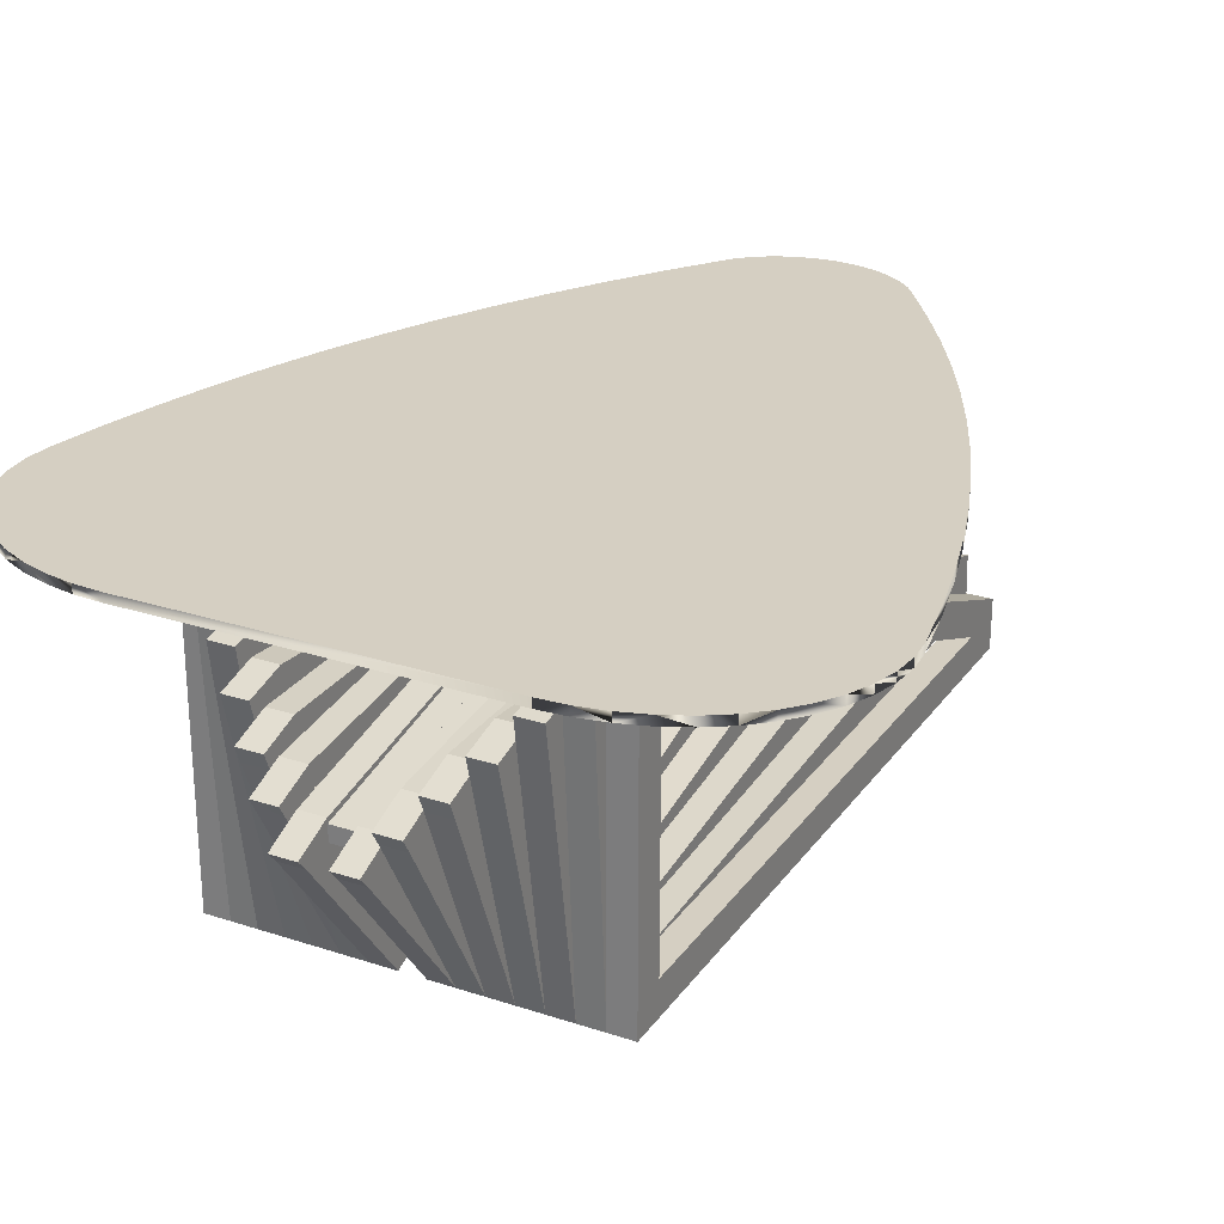
<metadata>
{"format":"obj","ext":"obj","renderer":"f3d","projection":"perspective","resolution":1024,"background":"white","views":[{"elev":25.9,"azim":-152.5,"up":"+Y"}]}
</metadata>
<code>
o mesh45_mesh45-geometry
v -0.3039 0.1314 -0.2463
v -0.3045 0.1314 -0.2065
v -0.3058 0.1314 -0.2264
v -0.3045 0.1384 -0.2065
v -0.3039 0.1384 -0.2463
v -0.3058 0.1384 -0.2264
v -0.2987 0.1384 -0.2657
v -0.2987 0.1314 -0.2657
v -0.2957 0.1384 -0.1594
v -0.2957 0.1314 -0.1594
v -0.2903 0.1384 -0.2843
v -0.2903 0.1314 -0.2843
v -0.2852 0.1384 -0.1126
v -0.2852 0.1314 -0.1126
v -0.279 0.1384 -0.3017
v -0.279 0.1314 -0.3017
v -0.2727 0.1384 -0.06611
v -0.2727 0.1314 -0.06611
v -0.265 0.1384 -0.3176
v -0.265 0.1314 -0.3176
v -0.2584 0.1384 -0.02001
v -0.2584 0.1314 -0.02001
v -0.2484 0.1314 -0.3316
v -0.2484 0.1384 -0.3316
v -0.2423 0.1314 0.02564
v -0.2423 0.1384 0.02564
v -0.2298 0.1384 -0.3434
v -0.2298 0.1314 -0.3434
v -0.2243 0.1384 0.0708
v -0.2243 0.1314 0.0708
v -0.2093 0.1384 -0.3529
v -0.2093 0.1314 -0.3529
v -0.2046 0.1384 0.1154
v -0.2046 0.1314 0.1154
v -0.1875 0.1384 -0.3598
v -0.1875 0.1314 -0.3598
v -0.1831 0.1384 0.1594
v -0.1831 0.1314 0.1594
v -0.1648 0.1384 -0.364
v -0.1648 0.1314 -0.364
v -0.1599 0.1384 0.2027
v -0.1599 0.1314 0.2027
v -0.1416 0.1384 -0.3654
v -0.1416 0.1314 -0.3654
v -0.1349 0.1384 0.2454
v -0.1349 0.1314 0.2454
v 0.1416 0.1314 -0.3654
v 0.1349 0.1314 0.2454
v -0.1083 0.1384 0.2873
v -0.1083 0.1314 0.2873
v 0.1349 0.1384 0.2454
v 0.1416 0.1384 -0.3654
v 0.1599 0.1314 0.2027
v 0.1083 0.1314 0.2873
v -0.08002 0.1384 0.3283
v -0.08002 0.1314 0.3283
v 0.1599 0.1384 0.2027
v 0.1083 0.1384 0.2873
v 0.1648 0.1314 -0.364
v 0.08002 0.1314 0.3283
v -0.07129 0.1384 0.3403
v -0.07129 0.1314 0.3403
v 0.1648 0.1384 -0.364
v 0.08002 0.1384 0.3283
v 0.1831 0.1314 0.1594
v 0.07129 0.1314 0.3403
v -0.06015 0.1384 0.3507
v -0.06015 0.1314 0.3507
v 0.1831 0.1384 0.1594
v 0.07129 0.1384 0.3403
v 0.1875 0.1314 -0.3598
v 0.06015 0.1314 0.3507
v -0.04698 0.1384 0.3592
v -0.04698 0.1314 0.3592
v 0.1875 0.1384 -0.3598
v 0.06015 0.1384 0.3507
v 0.2046 0.1314 0.1154
v 0.04698 0.1314 0.3592
v -0.03223 0.1384 0.3654
v -0.03223 0.1314 0.3654
v 0.2046 0.1384 0.1154
v 0.04698 0.1384 0.3592
v 0.2093 0.1314 -0.3529
v 0.03223 0.1314 0.3654
v -0.01639 0.1384 0.3693
v -0.01639 0.1314 0.3693
v 0.2093 0.1384 -0.3529
v 0.03223 0.1384 0.3654
v 0.2243 0.1314 0.0708
v 0.01639 0.1314 0.3693
v 0 0.1384 0.3706
v 0 0.1314 0.3706
v 0.2243 0.1384 0.0708
v 0.01639 0.1384 0.3693
v 0.2298 0.1314 -0.3434
v 0.2298 0.1384 -0.3434
v 0.2423 0.1314 0.02564
v 0.2423 0.1384 0.02564
v 0.2484 0.1314 -0.3316
v 0.2484 0.1384 -0.3316
v 0.2584 0.1314 -0.02001
v 0.2584 0.1384 -0.02001
v 0.265 0.1314 -0.3176
v 0.265 0.1384 -0.3176
v 0.2727 0.1314 -0.06611
v 0.2727 0.1384 -0.06611
v 0.279 0.1384 -0.3017
v 0.279 0.1314 -0.3017
v 0.2852 0.1384 -0.1126
v 0.2852 0.1314 -0.1126
v 0.2904 0.1384 -0.2843
v 0.2904 0.1314 -0.2843
v 0.2957 0.1384 -0.1594
v 0.2957 0.1314 -0.1594
v 0.2987 0.1384 -0.2657
v 0.2987 0.1314 -0.2657
v 0.3039 0.1384 -0.2463
v 0.3039 0.1314 -0.2463
v 0.3045 0.1384 -0.2065
v 0.3045 0.1314 -0.2065
v 0.3058 0.1384 -0.2264
v 0.3058 0.1314 -0.2264
v -0.1356 -0.1068 0.2947
v -0.1356 -0.1384 -0.2676
v -0.1145 -0.1068 0.2947
v -0.1356 -0.1105 -0.2406
v -0.1145 -0.1046 0.3298
v -0.1356 -0.07879 0.2849
v -0.1356 0.08278 -0.2525
v -0.1145 -0.1105 -0.2406
v -0.1145 -0.06246 0.3274
v -0.1356 -0.1046 0.3298
v -0.1356 -0.06246 0.3274
v -0.1356 0.08689 -0.2815
v -0.1145 0.08278 -0.2525
v -0.1145 -0.07879 0.2849
v -0.1356 0.1093 -0.2476
v -0.1145 0.1062 -0.2827
v -0.1145 0.1093 -0.2476
v -0.1356 0.1062 -0.2827
v -0.1567 0.1314 -0.2676
v -0.1567 0.108 -0.2676
v -0.1567 0.1314 -0.2381
v -0.1356 0.1314 -0.2676
v -0.1567 -0.1384 -0.2676
v -0.1567 0.1008 -0.2389
v -0.1356 0.1314 -0.2381
v -0.1356 -0.1097 -0.2389
v -0.1567 -0.1097 0.2874
v -0.1567 -0.1097 -0.2389
v -0.1356 0.1008 -0.2389
v -0.1567 -0.09617 0.3308
v -0.1356 -0.1097 0.2874
v -0.1567 -0.1384 0.2956
v -0.1356 -0.1384 0.2956
v -0.1356 -0.09617 0.3308
v -0.1356 -0.1384 0.3308
v -0.1567 -0.1384 0.3308
v -0.05112 0.045 0.2636
v -0.03 -0.1384 -0.2676
v -0.03 0.045 0.2636
v -0.03 -0.1133 -0.2501
v -0.05112 0.06024 0.2968
v -0.05112 -0.1133 -0.2501
v -0.05112 0.008041 -0.3494
v -0.03 0.01374 -0.32
v -0.03 0.0668 0.2464
v -0.03 0.06024 0.2968
v -0.05112 0.09817 0.2828
v -0.05112 0.01374 -0.32
v -0.05112 0.0668 0.2464
v -0.03 0.008041 -0.3494
v -0.03 0.09817 0.2828
v -0.05112 0.01958 -0.3564
v -0.05112 0.03191 -0.3232
v -0.03 0.03191 -0.3232
v -0.03 0.01958 -0.3564
v -0.09336 -0.02089 0.3206
v -0.1145 -0.06263 0.3259
v -0.09336 -0.06263 0.3259
v -0.1145 -0.02089 0.3206
v -0.09336 -0.06771 0.291
v -0.1145 0.0912 -0.2666
v -0.1145 -0.06771 0.291
v -0.09336 -0.04082 0.2793
v -0.09336 0.0912 -0.2666
v -0.1145 -0.04082 0.2793
v -0.09336 -0.1384 -0.2676
v -0.09336 -0.1109 -0.2428
v -0.1145 0.08508 -0.3015
v -0.1145 0.06644 -0.2694
v -0.1145 -0.1109 -0.2428
v -0.1145 -0.1384 -0.2676
v -0.09336 0.06644 -0.2694
v -0.09336 0.08508 -0.3015
v -0.1145 0.0676 -0.2988
v -0.09336 0.0676 -0.2988
v -0.09336 -0.02102 0.3191
v -0.07224 -0.02933 0.2846
v -0.07224 -0.02102 0.3191
v -0.09336 -0.02933 0.2846
v -0.07224 0.01991 0.3108
v -0.09336 0.01991 0.3108
v -0.07224 -0.1384 -0.2676
v -0.07224 -0.003824 0.271
v -0.09336 -0.003824 0.271
v -0.07224 -0.1116 -0.2451
v -0.07224 0.07101 -0.2856
v -0.09336 0.07101 -0.2856
v -0.09336 -0.1116 -0.2451
v -0.09336 0.04684 -0.3159
v -0.07224 0.04836 -0.2864
v -0.09336 0.04836 -0.2864
v -0.07224 0.04684 -0.3159
v -0.09336 0.06232 -0.3201
v -0.07224 0.06232 -0.3201
v -0.07224 -0.1124 -0.2475
v -0.07224 0.0307 -0.3033
v -0.07224 0.008285 0.2755
v -0.05112 0.0307 -0.3033
v -0.07224 0.0269 -0.3328
v -0.05112 -0.1384 -0.2676
v -0.07224 0.03209 0.26
v -0.05112 -0.1124 -0.2475
v -0.07224 0.05114 -0.3045
v -0.05112 0.008285 0.2755
v -0.07224 0.05968 0.2982
v -0.05112 0.03209 0.26
v -0.07224 0.04038 -0.3384
v -0.05112 0.0269 -0.3328
v -0.07224 0.02 0.3094
v -0.05112 0.05114 -0.3045
v -0.05112 0.02 0.3094
v -0.05112 0.05968 0.2982
v -0.05112 0.04038 -0.3384
v -0.03 -0.004374 -0.3706
v -0.03 0.008883 -0.3381
v -0.008881 -0.004374 -0.3706
v -0.03 -0.01367 -0.3624
v -0.008881 0.008883 -0.3381
v -0.03 -0.006514 -0.3332
v -0.008881 -0.01367 -0.3624
v -0.03 0.1283 0.2682
v -0.03 0.09312 0.2336
v -0.008881 -0.006514 -0.3332
v -0.008881 0.1283 0.2682
v -0.008881 0.09312 0.2336
v -0.03 -0.1149 -0.2522
v -0.008881 -0.1384 -0.2676
v -0.03 0.07344 0.2522
v -0.008881 0.0919 0.2847
v -0.008881 -0.1149 -0.2522
v -0.03 0.0919 0.2847
v -0.008881 0.07344 0.2522
v 0.1178 -0.1068 0.2947
v 0.139 -0.1384 -0.2676
v 0.139 -0.1068 0.2947
v 0.1178 -0.1384 -0.2676
v 0.139 -0.1105 -0.2406
v 0.1178 -0.1046 0.3298
v 0.1178 -0.1105 -0.2406
v 0.1178 0.08689 -0.2815
v 0.139 0.08278 -0.2525
v 0.139 -0.07879 0.2849
v 0.139 -0.1046 0.3298
v 0.1178 -0.06246 0.3274
v 0.1178 0.08278 -0.2525
v 0.1178 -0.07879 0.2849
v 0.139 0.08689 -0.2815
v 0.139 -0.06246 0.3274
v 0.1178 0.1062 -0.2827
v 0.1178 0.1093 -0.2476
v 0.139 0.1093 -0.2476
v 0.139 0.1062 -0.2827
v 0.139 0.1314 -0.2676
v 0.1601 0.108 -0.2676
v 0.139 0.108 -0.2676
v 0.1601 0.1314 -0.2676
v 0.1601 -0.1384 -0.2676
v 0.139 -0.1097 -0.2389
v 0.1601 0.1314 -0.2381
v 0.139 0.1008 -0.2389
v 0.139 0.1314 -0.2381
v 0.139 -0.1384 0.2956
v 0.1601 0.1008 -0.2389
v 0.1601 -0.09617 0.3308
v 0.1601 -0.1384 0.2956
v 0.1601 -0.1097 0.2874
v 0.1601 -0.1097 -0.2389
v 0.139 -0.1097 0.2874
v 0.139 -0.09617 0.3308
v 0.139 -0.1384 0.3308
v 0.1601 -0.1384 0.3308
v -0.008881 0.004662 -0.3381
v 0.01224 -0.008328 -0.3381
v -0.008881 -0.008328 -0.3381
v 0.01224 0.004662 -0.3381
v -0.008881 0.05436 0.1054
v -0.008881 0.1281 0.2682
v 0.01224 0.1281 0.2682
v 0.01224 0.05436 0.1054
v -0.008881 0.1011 0.2803
v 0.01224 0.1011 0.2803
v 0.01224 -0.004374 -0.3706
v 0.03336 0.008883 -0.3381
v 0.03336 -0.004374 -0.3706
v 0.01224 0.008883 -0.3381
v 0.03336 -0.01367 -0.3624
v 0.01224 -0.01367 -0.3624
v 0.03336 0.1283 0.2682
v 0.03336 -0.006514 -0.3332
v 0.01224 -0.006514 -0.3332
v 0.01224 0.1283 0.2682
v 0.03336 0.09312 0.2336
v 0.01224 -0.1384 -0.2676
v 0.01224 0.09312 0.2336
v 0.01224 0.0919 0.2847
v 0.03336 0.07344 0.2522
v 0.03336 -0.1149 -0.2522
v 0.01224 -0.1149 -0.2522
v 0.01224 0.07344 0.2522
v 0.03336 0.0919 0.2847
v 0.07559 0.0307 -0.3033
v 0.07559 -0.1124 -0.2475
v 0.07559 -0.1384 -0.2676
v 0.05448 0.0307 -0.3033
v 0.07559 0.008285 0.2755
v 0.07559 0.0269 -0.3328
v 0.07559 0.03209 0.26
v 0.05448 -0.1124 -0.2475
v 0.05448 -0.1384 -0.2676
v 0.07559 0.05114 -0.3045
v 0.05448 0.03209 0.26
v 0.05448 0.008285 0.2755
v 0.07559 0.05968 0.2982
v 0.05448 0.0269 -0.3328
v 0.07559 0.04038 -0.3384
v 0.05448 0.05114 -0.3045
v 0.07559 0.02 0.3094
v 0.05448 0.05968 0.2982
v 0.05448 0.02 0.3094
v 0.05448 0.04038 -0.3384
v 0.07559 -0.02102 0.3191
v 0.07559 -0.02933 0.2846
v 0.09671 -0.02102 0.3191
v 0.07559 0.01991 0.3108
v 0.09671 -0.02933 0.2846
v 0.07559 -0.003824 0.271
v 0.09671 0.01991 0.3108
v 0.07559 0.07101 -0.2856
v 0.07559 -0.1116 -0.2451
v 0.09671 -0.003824 0.271
v 0.09671 0.07101 -0.2856
v 0.07559 0.04836 -0.2864
v 0.09671 -0.1116 -0.2451
v 0.09671 0.04684 -0.3159
v 0.09671 0.06232 -0.3201
v 0.07559 0.04684 -0.3159
v 0.09671 0.04836 -0.2864
v 0.07559 0.06232 -0.3201
v 0.09671 -0.06263 0.3259
v 0.1178 -0.06263 0.3259
v 0.09671 -0.02089 0.3206
v 0.09671 -0.06771 0.291
v 0.1178 -0.02089 0.3206
v 0.1178 -0.06771 0.291
v 0.1178 0.0912 -0.2666
v 0.09671 -0.04082 0.2793
v 0.09671 -0.1384 -0.2676
v 0.1178 -0.04082 0.2793
v 0.09671 0.0912 -0.2666
v 0.09671 -0.1109 -0.2428
v 0.1178 0.06644 -0.2694
v 0.1178 0.08508 -0.3015
v 0.1178 -0.1109 -0.2428
v 0.09671 0.06644 -0.2694
v 0.1178 0.0676 -0.2988
v 0.09671 0.08508 -0.3015
v 0.09671 0.0676 -0.2988
v 0.03336 0.045 0.2636
v 0.03336 -0.1384 -0.2676
v 0.05448 0.045 0.2636
v 0.03336 -0.1133 -0.2501
v 0.05448 0.06024 0.2968
v 0.03336 0.0668 0.2464
v 0.03336 0.01374 -0.32
v 0.05448 -0.1133 -0.2501
v 0.05448 0.09817 0.2828
v 0.03336 0.06024 0.2968
v 0.03336 0.09817 0.2828
v 0.03336 0.008041 -0.3494
v 0.05448 0.01374 -0.32
v 0.05448 0.0668 0.2464
v 0.03336 0.03191 -0.3232
v 0.05448 0.01958 -0.3564
v 0.05448 0.03191 -0.3232
v 0.03336 0.01958 -0.3564
f 1 2 3
f 1 2 8
f 8 10 2
f 8 10 12
f 11 15 13
f 14 18 16
f 17 19 21
f 36 34 30
f 21 24 19
f 21 24 26
f 26 27 24
f 27 31 35
f 37 35 33
f 20 23 16
f 94 43 85
f 43 51 58
f 54 60 44
f 43 64 58
f 48 53 47
f 50 56 44
f 59 53 47
f 66 60 44
f 100 102 106
f 44 66 72
f 73 43 67
f 115 119 111
f 43 37 35
f 81 75 69
f 103 108 110
f 11 9 13
f 75 87 81
f 82 43 88
f 101 97 95
f 94 43 88
f 89 77 71
f 89 97 95
f 87 81 93
f 82 43 70
f 98 100 102
f 99 101 103
f 105 101 103
f 106 107 109
f 57 63 52
f 63 69 57
f 44 90 72
f 121 119 117
f 67 61 55
f 48 54 44
f 19 15 13
f 32 36 28
f 47 48 44
f 93 98 87
f 80 68 74
f 43 70 64
f 25 28 22
f 90 84 72
f 116 112 120
f 43 45 49
f 118 116 120
f 112 108 120
f 119 113 111
f 63 75 69
f 5 7 4
f 65 59 53
f 101 95 99
f 77 65 71
f 94 85 91
f 83 95 71
f 43 41 37
f 85 73 43
f 35 33 29
f 43 41 45
f 82 70 76
f 16 10 12
f 4 6 5
f 26 27 35
f 100 96 87
f 100 106 107
f 113 107 109
f 23 22 18
f 29 26 35
f 98 100 87
f 68 56 44
f 80 44 68
f 114 120 108
f 115 117 119
f 120 122 118
f 84 78 72
f 80 44 90
f 67 55 43
f 90 92 80
f 92 86 80
f 110 105 103
f 43 52 51
f 68 62 56
f 19 13 17
f 108 110 114
f 16 14 10
f 107 104 100
f 11 7 9
f 18 16 23
f 113 111 107
f 7 9 4
f 38 40 34
f 30 28 36
f 65 71 59
f 85 79 73
f 95 89 71
f 35 39 43
f 42 44 46
f 49 55 43
f 57 52 51
f 44 50 46
f 28 23 22
f 40 44 42
f 30 28 25
f 40 36 34
f 42 40 38
f 97 93 98
f 74 79 80
f 86 85 79
f 34 30 29
f 22 18 17
f 64 54 60
f 86 79 80
f 122 118 117
f 66 64 70
f 14 18 17
f 5 3 6
f 1 5 3
f 7 1 5
f 8 7 1
f 11 8 7
f 2 4 10
f 12 11 8
f 47 59 63
f 20 23 19
f 23 19 24
f 74 73 79
f 94 90 92
f 21 25 26
f 27 28 31
f 66 60 64
f 28 31 32
f 21 25 22
f 29 34 33
f 35 36 39
f 34 33 38
f 36 39 40
f 33 38 37
f 97 89 93
f 44 39 43
f 49 50 45
f 50 45 46
f 19 15 16
f 41 45 46
f 48 58 54
f 55 56 49
f 56 49 50
f 51 53 57
f 88 90 94
f 61 62 55
f 62 55 56
f 53 57 65
f 81 77 69
f 70 72 66
f 9 4 10
f 76 70 72
f 76 78 72
f 25 26 29
f 82 76 78
f 87 95 83
f 96 95 99
f 48 58 51
f 96 87 95
f 27 23 28
f 81 89 93
f 62 61 67
f 96 99 100
f 75 59 63
f 104 103 107
f 101 102 105
f 103 107 108
f 48 51 53
f 122 117 121
f 13 14 17
f 113 114 109
f 87 71 75
f 120 113 114
f 119 120 113
f 109 106 110
f 44 40 39
f 27 24 23
f 118 116 115
f 17 21 22
f 88 78 82
f 2 3 6
f 63 52 47
f 69 65 77
f 14 9 10
f 2 6 4
f 102 97 101
f 92 85 86
f 121 120 122
f 106 102 105
f 64 58 54
f 36 32 31
f 87 83 71
f 36 31 35
f 68 73 74
f 118 115 117
f 104 99 100
f 115 112 116
f 94 92 91
f 81 89 77
f 62 67 68
f 30 25 29
f 115 111 112
f 46 42 41
f 13 9 14
f 38 37 41
f 42 38 41
f 88 84 90
f 68 67 73
f 92 91 85
f 121 119 120
f 102 98 97
f 43 44 47
f 52 43 47
f 88 84 78
f 69 57 65
f 106 105 110
f 15 12 16
f 104 103 99
f 15 11 12
f 75 71 59
f 114 109 110
f 111 107 108
f 19 16 20
f 111 108 112
f 363 362 365
f 368 364 363
f 241 248 160
f 126 129 134
f 335 339 329
f 332 335 329
f 270 260 266
f 217 218 221
f 383 391 381
f 248 250 244
f 321 315 320
f 227 231 223
f 267 261 259
f 330 334 331
f 309 304 308
f 362 361 364
f 312 311 314
f 125 130 136
f 382 387 393
f 225 218 221
f 272 273 274
f 146 150 148
f 170 171 175
f 397 395 391
f 228 223 217
f 303 302 298
f 214 188 211
f 211 213 215
f 274 273 263
f 286 288 293
f 289 279 287
f 237 236 239
f 137 128 133
f 196 190 195
f 249 252 245
f 305 308 306
f 234 225 232
f 317 313 316
f 374 367 373
f 176 167 166
f 254 251 247
f 326 323 329
f 264 259 257
f 261 258 267
f 124 123 126
f 213 212 205
f 205 212 208
f 265 260 255
f 161 168 167
f 231 219 223
f 195 190 183
f 388 393 396
f 198 201 199
f 313 310 305
f 280 284 256
f 257 265 264
f 146 143 142
f 271 262 267
f 213 205 206
f 248 160 250
f 294 296 298
f 314 305 310
f 376 379 371
f 265 255 257
f 127 131 133
f 213 209 215
f 185 182 180
f 188 204 199
f 171 159 169
f 135 129 128
f 191 190 183
f 182 184 179
f 321 318 322
f 196 195 197
f 388 384 393
f 226 222 219
f 212 207 210
f 142 145 150
f 154 155 124
f 394 386 385
f 267 259 263
f 156 143 147
f 370 367 365
f 214 204 188
f 247 241 245
f 189 185 182
f 240 236 238
f 251 253 250
f 196 188 197
f 247 240 245
f 136 135 139
f 331 380 382
f 321 320 316
f 166 160 172
f 376 370 368
f 315 320 312
f 232 220 228
f 193 124 134
f 383 386 391
f 194 191 187
f 223 225 227
f 202 200 205
f 200 199 205
f 188 194 189
f 380 385 383
f 373 375 377
f 268 261 255
f 228 217 224
f 181 179 180
f 202 205 208
f 233 227 231
f 395 331 392
f 364 369 258
f 240 237 236
f 130 193 125
f 349 343 346
f 132 123 127
f 126 128 130
f 128 133 123
f 256 277 280
f 135 130 193
f 127 133 132
f 140 129 134
f 135 126 129
f 132 133 123
f 128 130 136
f 381 380 383
f 135 128 136
f 138 135 139
f 131 139 133
f 293 292 284
f 139 133 137
f 210 206 201
f 288 282 285
f 156 152 143
f 272 274 271
f 127 125 123
f 143 142 141
f 147 153 151
f 297 296 294
f 144 143 141
f 375 258 366
f 147 144 143
f 175 174 165
f 146 143 149
f 181 179 187
f 300 301 295
f 318 319 314
f 187 183 181
f 152 143 149
f 153 146 149
f 145 150 154
f 154 157 158
f 146 148 151
f 325 369 347
f 362 366 370
f 305 311 308
f 149 152 154
f 151 153 146
f 317 316 321
f 149 150 154
f 234 227 225
f 167 162 161
f 147 153 156
f 158 152 154
f 326 329 333
f 160 159 222
f 161 160 159
f 192 196 193
f 222 160 165
f 168 173 167
f 327 324 325
f 178 186 185
f 163 159 169
f 137 139 138
f 339 340 341
f 160 165 172
f 172 176 166
f 162 167 164
f 192 191 196
f 144 147 151
f 379 369 377
f 138 193 135
f 167 164 171
f 351 344 325
f 288 290 282
f 169 171 175
f 169 175 173
f 166 171 170
f 167 166 171
f 391 397 394
f 170 175 165
f 287 293 284
f 151 148 124
f 195 183 186
f 175 173 176
f 346 350 348
f 352 347 345
f 175 177 174
f 170 164 162
f 179 182 180
f 173 168 163
f 178 183 181
f 303 298 301
f 375 366 370
f 186 178 183
f 183 191 187
f 184 192 187
f 188 184 193
f 350 354 348
f 324 325 328
f 189 185 192
f 384 382 393
f 201 188 199
f 157 156 152
f 155 153 148
f 297 295 296
f 185 192 187
f 394 395 397
f 197 186 194
f 157 155 153
f 189 192 194
f 195 197 186
f 208 203 202
f 192 194 191
f 395 331 391
f 188 194 197
f 347 344 325
f 200 199 198
f 203 201 198
f 286 281 288
f 278 276 277
f 233 234 227
f 210 201 188
f 164 159 222
f 193 184 192
f 209 206 203
f 366 362 364
f 207 199 205
f 240 238 242
f 207 204 212
f 282 275 283
f 207 205 210
f 206 213 209
f 205 210 206
f 290 280 284
f 269 274 263
f 208 215 216
f 204 212 214
f 225 221 229
f 212 210 213
f 272 271 267
f 127 125 136
f 211 214 215
f 216 214 208
f 267 268 272
f 214 215 216
f 217 220 218
f 289 285 282
f 222 219 204
f 224 217 220
f 218 223 220
f 204 222 221
f 334 327 325
f 217 221 204
f 212 214 208
f 256 257 259
f 223 220 228
f 225 218 223
f 131 127 136
f 222 221 230
f 224 230 222
f 226 219 231
f 230 232 220
f 270 273 264
f 377 374 373
f 123 128 126
f 232 229 225
f 221 230 229
f 392 386 385
f 228 234 226
f 232 228 234
f 242 245 240
f 235 232 229
f 259 263 256
f 230 229 235
f 233 234 226
f 363 365 367
f 247 252 254
f 231 233 226
f 203 198 200
f 236 238 239
f 230 235 232
f 237 239 241
f 240 243 237
f 363 361 362
f 376 373 370
f 203 200 202
f 246 240 243
f 368 372 364
f 330 333 334
f 284 292 290
f 251 250 254
f 251 246 247
f 138 193 134
f 246 243 251
f 249 160 242
f 384 388 390
f 241 252 248
f 331 381 380
f 222 226 224
f 253 243 250
f 243 251 253
f 249 245 242
f 375 258 377
f 245 241 252
f 140 138 134
f 271 262 269
f 254 249 252
f 204 219 217
f 224 220 230
f 256 255 258
f 257 256 255
f 265 270 264
f 208 209 215
f 258 256 262
f 219 223 217
f 260 255 266
f 376 369 379
f 256 262 269
f 126 134 124
f 259 264 261
f 226 228 224
f 268 255 266
f 325 331 334
f 334 339 327
f 264 261 268
f 131 136 139
f 188 213 210
f 266 268 272
f 266 272 270
f 263 268 267
f 264 263 268
f 262 258 267
f 247 244 241
f 196 193 188
f 263 256 269
f 272 270 273
f 173 163 169
f 358 325 351
f 179 184 187
f 206 203 201
f 276 277 279
f 271 269 274
f 275 281 278
f 281 276 278
f 277 279 256
f 279 281 276
f 250 249 160
f 282 275 280
f 283 275 281
f 256 284 279
f 279 281 285
f 250 254 249
f 150 146 142
f 191 196 190
f 283 286 281
f 278 277 275
f 289 282 280
f 182 188 184
f 347 345 344
f 208 209 203
f 154 124 145
f 291 283 286
f 282 283 290
f 261 255 258
f 394 396 395
f 288 280 290
f 289 288 280
f 291 286 292
f 287 289 288
f 207 204 199
f 291 283 290
f 286 292 293
f 171 164 159
f 295 298 296
f 175 176 177
f 294 300 297
f 297 295 300
f 301 295 298
f 299 294 300
f 298 299 294
f 137 138 140
f 142 144 124
f 299 300 302
f 351 348 344
f 125 193 123
f 313 305 307
f 300 302 303
f 165 222 170
f 168 159 161
f 186 194 185
f 304 305 306
f 307 304 305
f 312 314 316
f 331 381 391
f 309 307 304
f 155 148 124
f 172 177 176
f 392 387 383
f 312 309 307
f 149 148 150
f 314 305 311
f 308 381 311
f 242 239 160
f 307 312 316
f 313 316 307
f 157 153 156
f 327 329 324
f 381 311 319
f 315 381 309
f 162 166 160
f 339 335 340
f 243 244 237
f 173 176 167
f 322 310 318
f 322 313 317
f 314 320 316
f 311 320 319
f 318 319 381
f 381 321 315
f 312 311 320
f 319 314 320
f 318 381 321
f 157 152 158
f 324 326 323
f 321 322 317
f 270 265 260
f 330 324 326
f 336 325 328
f 376 375 373
f 315 312 309
f 160 161 162
f 330 333 324
f 393 392 396
f 137 129 128
f 333 324 329
f 289 285 279
f 135 130 126
f 336 330 326
f 333 338 326
f 332 323 328
f 124 144 151
f 154 155 157
f 304 306 308
f 300 303 301
f 328 336 337
f 332 337 338
f 335 332 340
f 333 338 340
f 336 338 326
f 334 340 333
f 341 334 339
f 140 137 129
f 336 337 342
f 337 338 342
f 332 340 338
f 342 336 338
f 334 340 341
f 345 344 343
f 181 180 178
f 348 343 346
f 241 160 239
f 352 345 349
f 170 162 166
f 244 247 252
f 279 287 284
f 292 291 290
f 349 353 346
f 353 346 350
f 174 165 172
f 355 348 351
f 352 347 355
f 349 352 353
f 355 369 347
f 369 325 356
f 350 357 353
f 358 350 354
f 352 354 348
f 352 355 348
f 354 355 351
f 353 359 352
f 273 264 263
f 359 355 369
f 325 356 358
f 359 356 369
f 356 353 357
f 360 350 357
f 360 358 350
f 359 352 354
f 359 354 355
f 359 356 353
f 356 358 357
f 358 357 360
f 310 318 314
f 364 363 361
f 381 309 308
f 244 252 248
f 242 238 239
f 174 172 177
f 370 365 362
f 368 371 363
f 348 344 343
f 369 372 364
f 367 373 370
f 367 374 371
f 185 180 178
f 368 371 376
f 375 368 372
f 376 369 372
f 339 327 329
f 258 369 377
f 211 188 213
f 337 332 328
f 332 329 323
f 374 371 378
f 370 375 368
f 376 372 375
f 379 377 374
f 277 275 280
f 358 351 354
f 193 124 123
f 288 287 293
f 281 285 288
f 378 379 371
f 378 374 379
f 392 383 386
f 336 331 330
f 322 310 313
f 380 384 382
f 323 324 328
f 394 385 390
f 387 331 382
f 392 385 393
f 389 380 384
f 383 385 387
f 385 390 380
f 392 387 331
f 194 187 185
f 336 331 325
f 246 240 247
f 243 250 244
f 363 367 371
f 389 390 380
f 385 387 393
f 395 392 396
f 164 222 170
f 244 241 237
f 384 390 389
f 168 163 159
f 298 302 299
f 388 396 390
f 189 182 188
f 396 390 394
f 349 345 343
f 124 145 142
f 258 366 364
f 391 394 386
f 142 141 144
f 149 153 148

</code>
